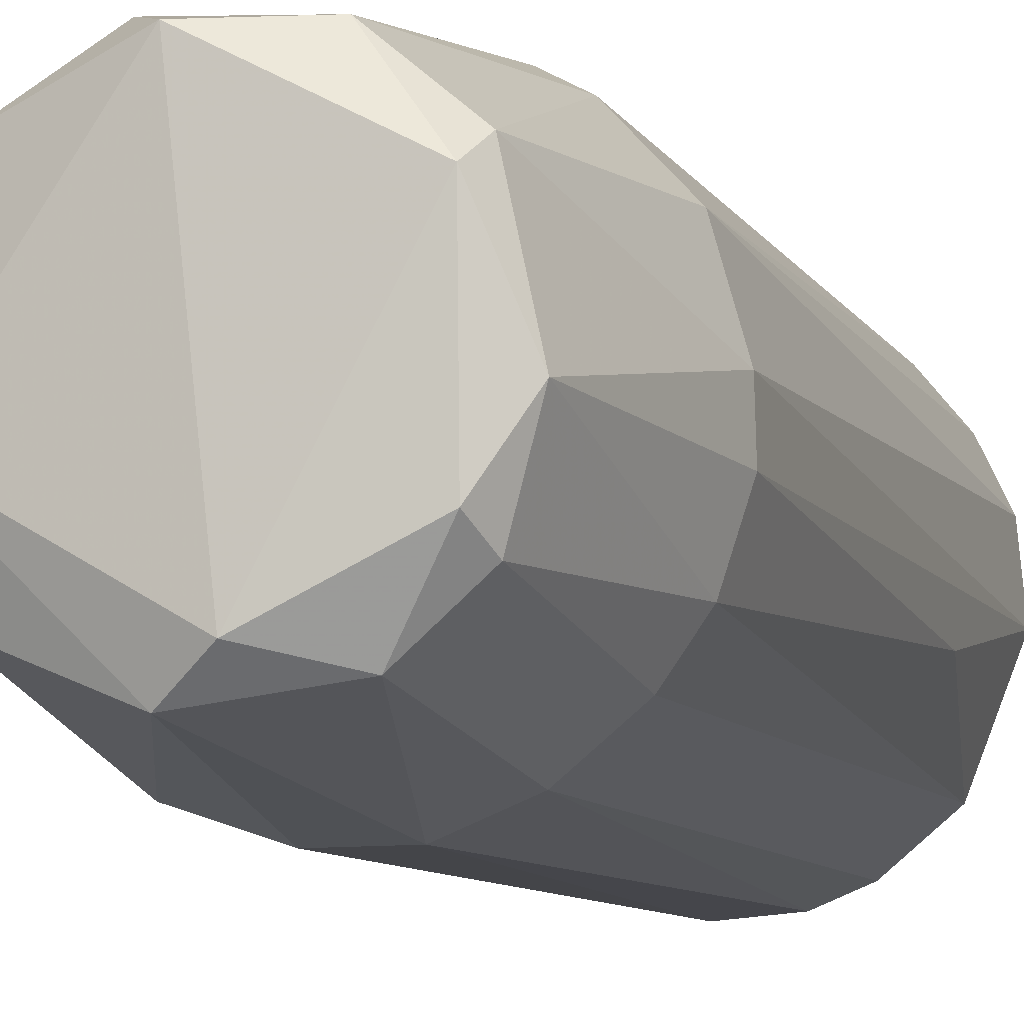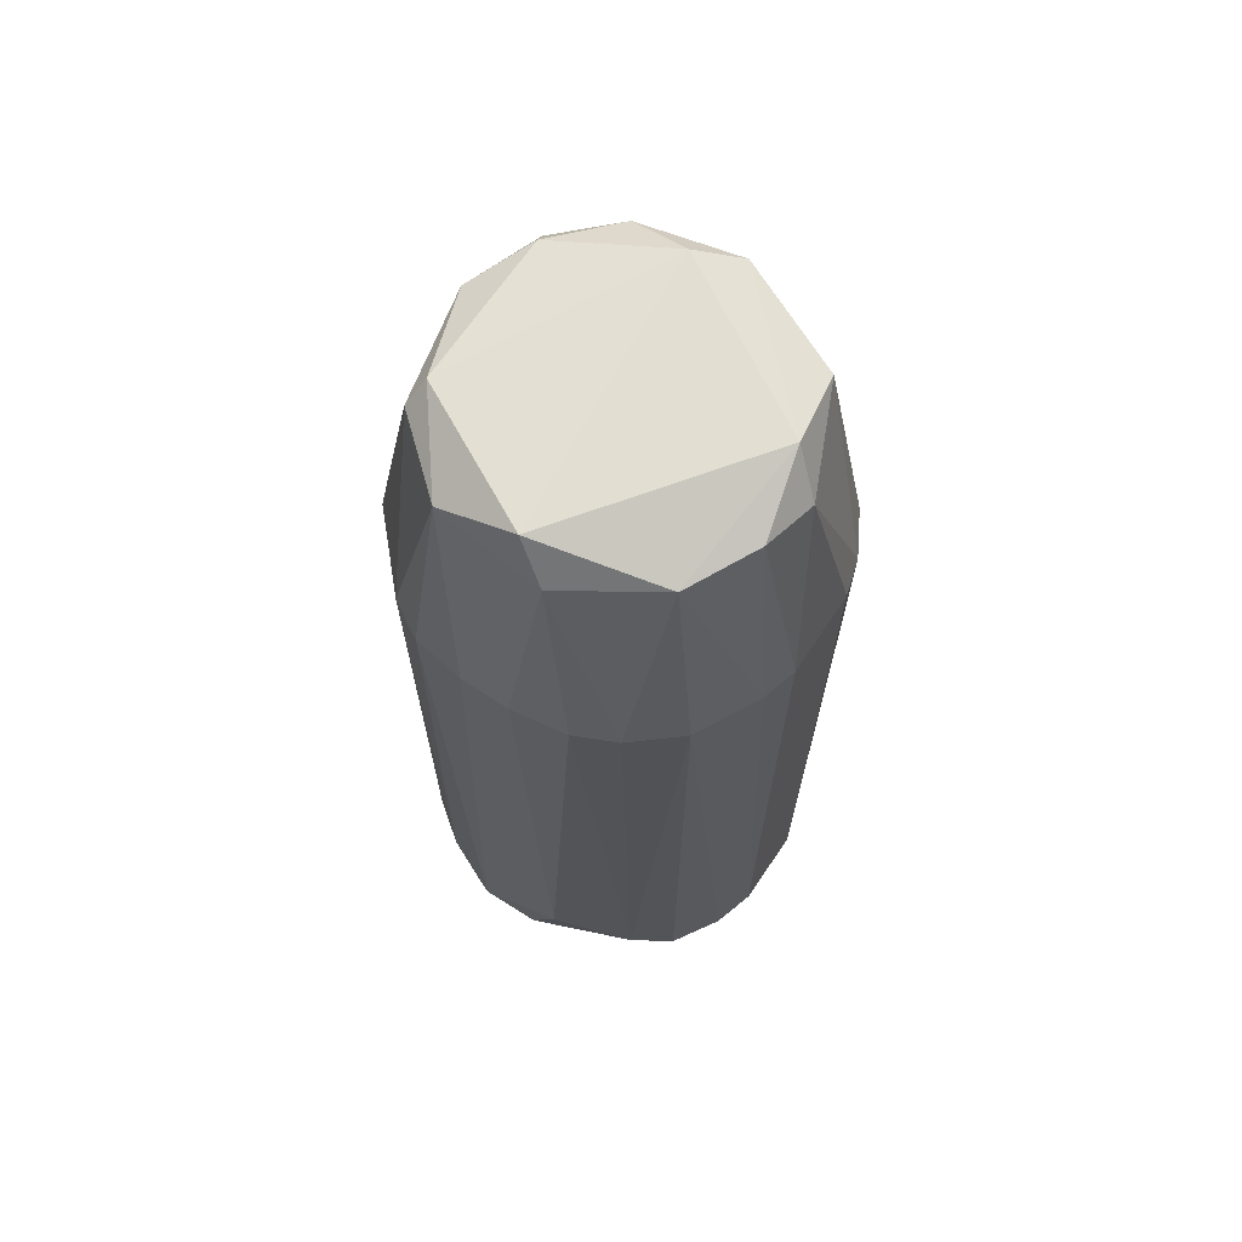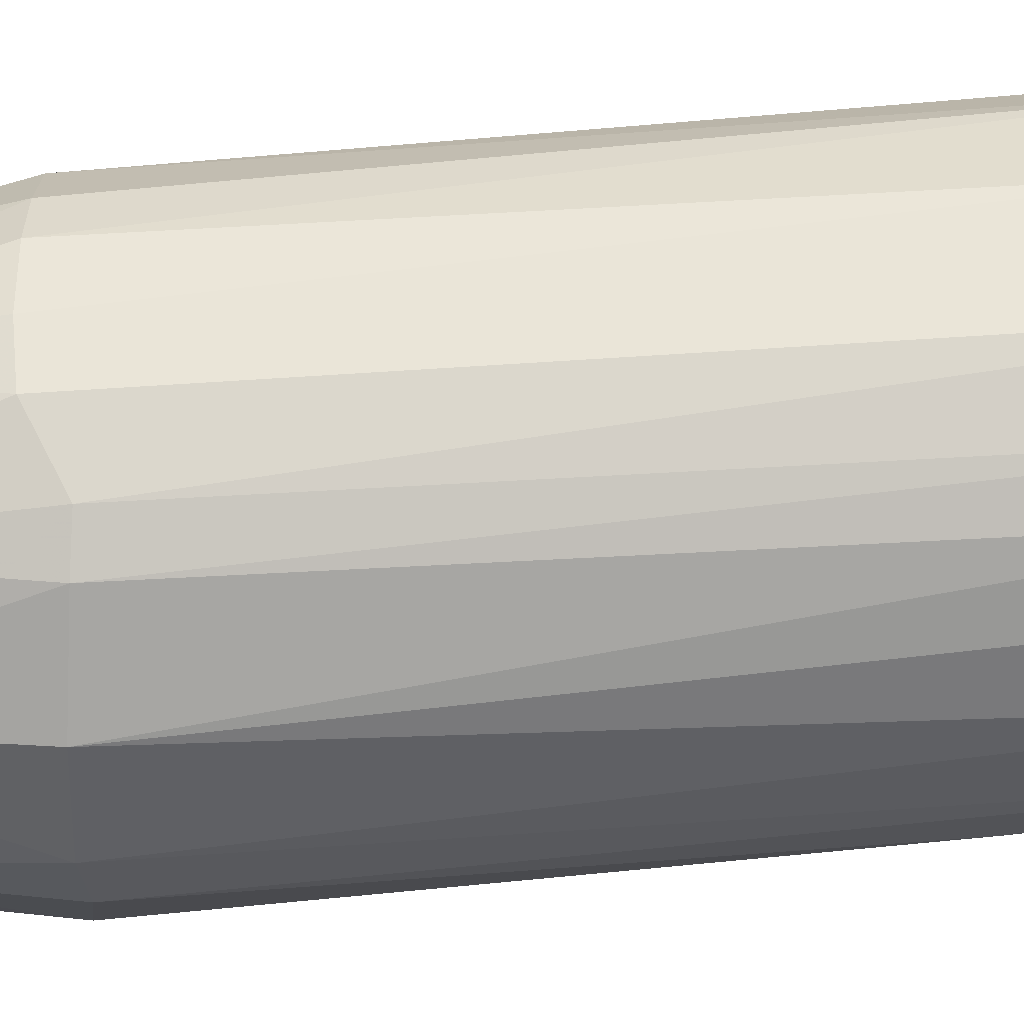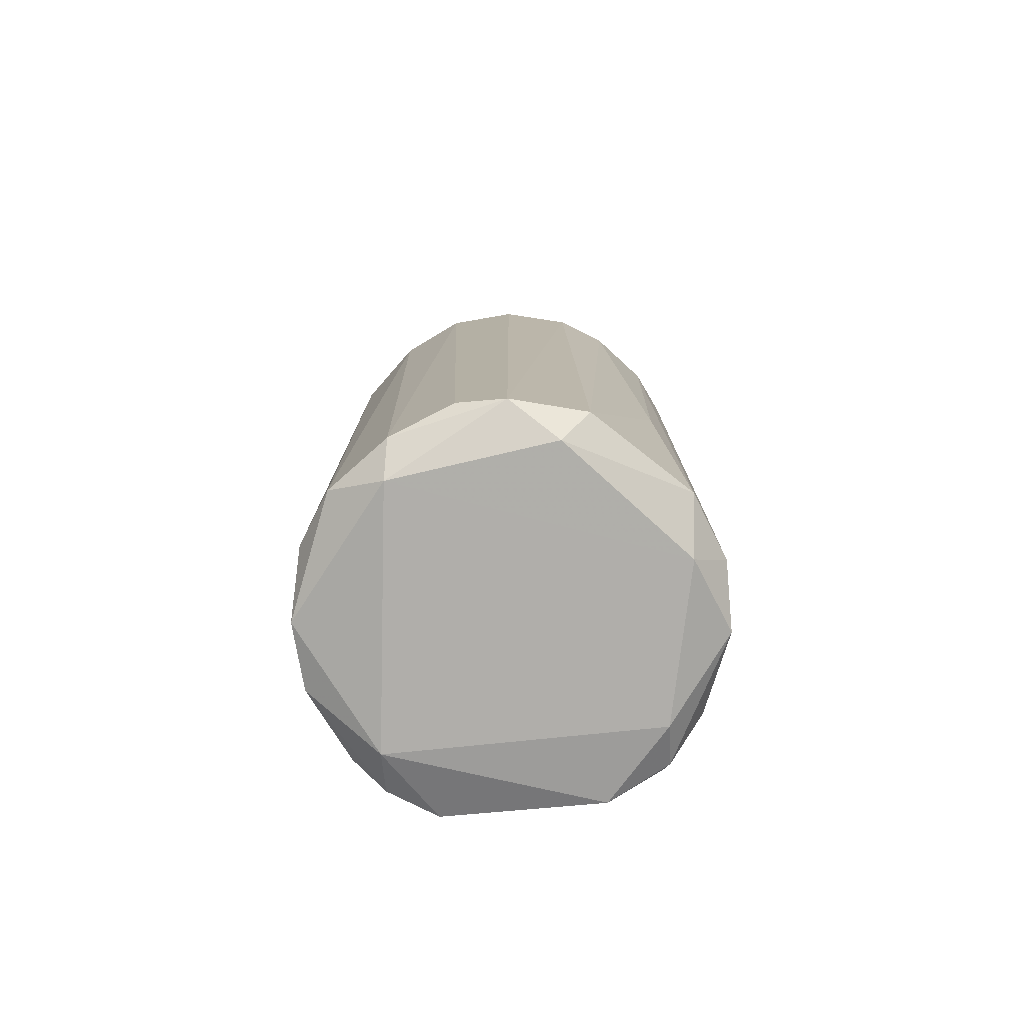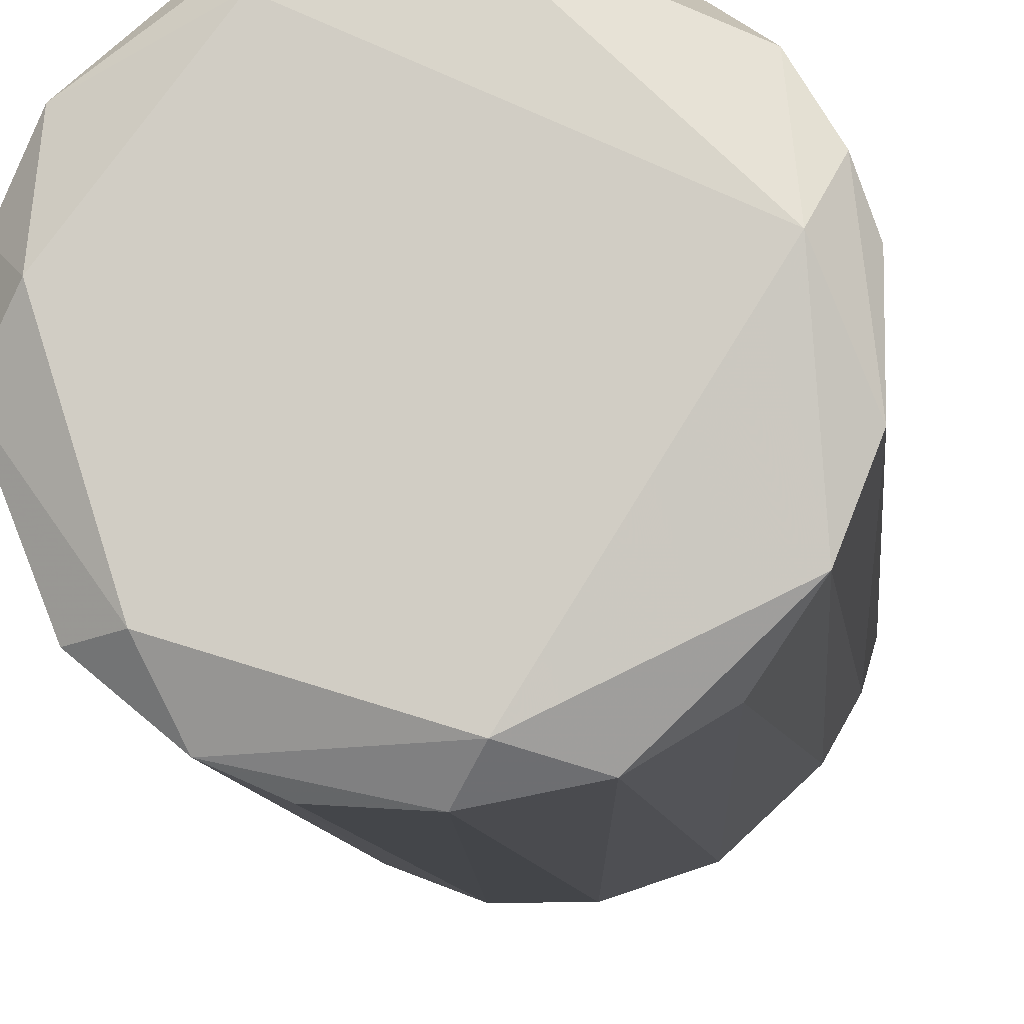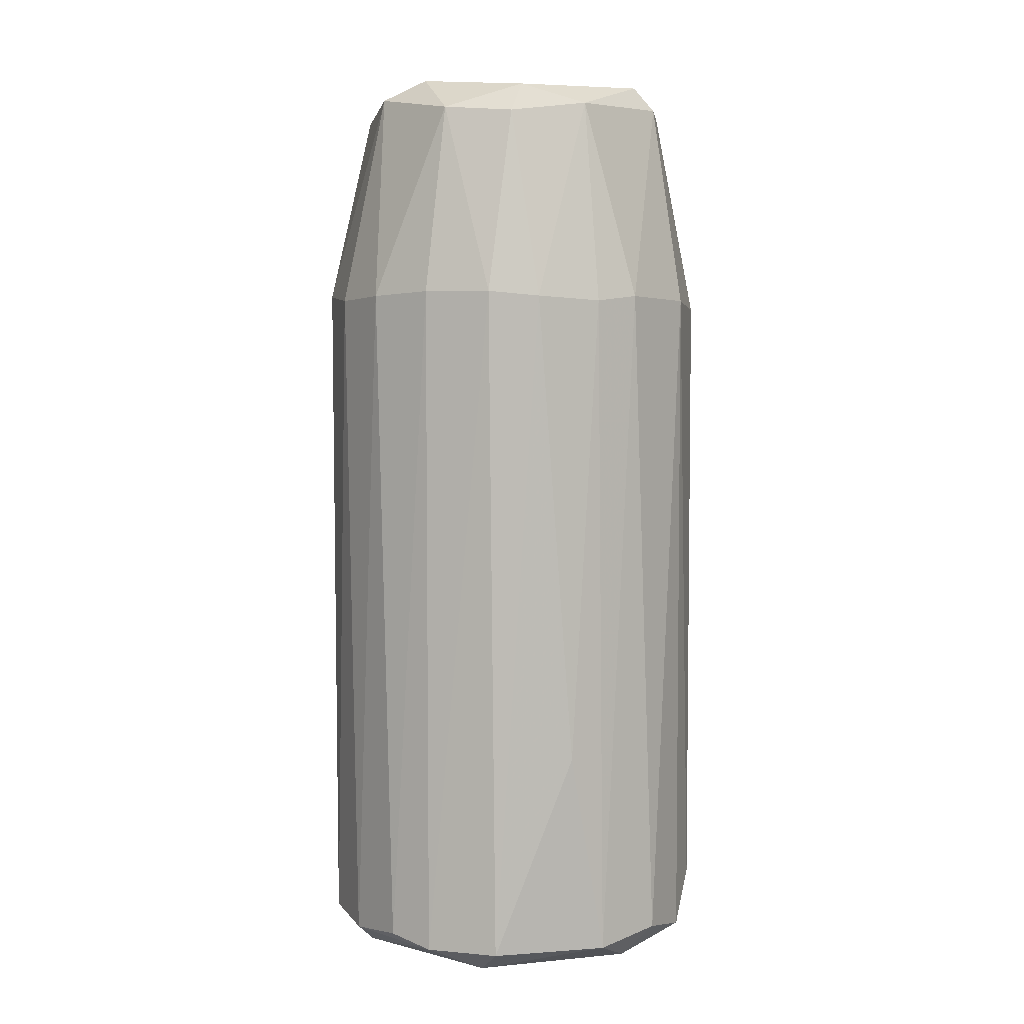
<metadata>
{"format":"obj","ext":"obj","renderer":"f3d","projection":"perspective","resolution":1024,"background":"white","views":[{"elev":-9.0,"azim":-162.1,"up":"+Z"},{"elev":68.0,"azim":33.5,"up":"+Y"},{"elev":59.1,"azim":-95.7,"up":"+Z"},{"elev":-77.9,"azim":-149.5,"up":"+Y"},{"elev":-8.8,"azim":4.9,"up":"+Z"},{"elev":5.9,"azim":-124.2,"up":"+Y"}]}
</metadata>
<code>
o convex_0
v 0.05454 -0.8963 -0.3924
v 0.03713 0.4226 0.2758
v -0.04953 0.4226 0.2758
v 0.02845 0.7955 -0.3664
v -0.362 -0.853 -0.1147
v 0.3322 -0.8617 0.06744
v 0.3583 0.4139 -0.1581
v -0.3273 0.4138 -0.2448
v -0.1016 -0.8617 0.2671
v -0.2491 0.7784 0.08486
v 0.2194 0.7782 0.1108
v 0.2454 -0.8097 -0.3577
v -0.1798 -0.853 -0.4011
v 0.05454 0.4053 -0.4445
v -0.3186 0.4051 0.1022
v 0.2194 -0.7748 0.215
v 0.2802 0.3964 0.1542
v -0.1798 0.4224 -0.4011
v -0.3012 -0.8617 0.1195
v 0.2194 0.7695 -0.2883
v -0.2318 0.813 -0.2188
v 0.3583 -0.853 -0.1494
v 0.01111 0.8392 0.1803
v 0.2975 0.4051 -0.2969
v -0.2144 0.3878 0.2149
v -0.362 0.4138 -0.04537
v 0.01978 -0.8528 -0.4445
v 0.3583 0.4139 -0.01061
v -0.2839 -0.8528 -0.3143
v 0.2454 0.8217 -0.1494
v 0.01978 -0.879 0.2671
v 0.1847 0.4138 -0.401
v 0.1326 0.4138 0.2584
v -0.06694 0.4139 -0.4445
v -0.3099 -0.8965 -0.02803
v 0.2975 -0.8963 -0.002007
v -0.3533 -0.8357 0.01541
v 0.1499 -0.8442 -0.4184
v 0.08056 -0.714 0.2758
v -0.1537 0.7695 -0.3403
v -0.2491 -0.7747 0.1889
v -0.1277 0.7782 0.189
v 0.3149 -0.8617 -0.2622
v -0.2926 0.7782 -0.1147
v -0.04086 0.8304 -0.3143
v -0.2752 0.4224 -0.323
v 0.2975 0.7435 -0.1147
v -0.3533 -0.4711 -0.1841
v -0.1016 -0.8355 -0.4358
v 0.3583 -0.8357 -0.002007
v -0.362 0.4051 -0.132
v -0.2318 0.8217 0.0501
v 0.2802 -0.853 0.1542
v -0.1363 -0.8965 0.1977
v -0.2231 -0.8963 -0.3056
v 0.06321 0.7695 0.2063
v 0.3409 0.4139 0.0501
v -0.1537 0.3791 0.2497
v 0.202 0.4051 0.2236
v 0.3409 0.4139 -0.2188
v 0.2802 0.7784 -0.01068
v -0.1884 -0.8182 0.2323
v -0.2491 0.7609 -0.2536
v -0.08429 -0.8442 0.2758
f 58 62 64
f 10 15 25
f 15 10 26
f 1 13 27
f 22 7 28
f 20 4 30
f 23 11 30
f 14 4 32
f 4 20 32
f 24 12 32
f 20 24 32
f 4 14 34
f 14 27 34
f 22 6 36
f 19 15 37
f 26 5 37
f 15 26 37
f 5 35 37
f 35 19 37
f 1 27 38
f 27 14 38
f 14 32 38
f 32 12 38
f 2 3 39
f 31 16 39
f 16 33 39
f 33 2 39
f 4 34 40
f 34 18 40
f 15 19 41
f 25 15 41
f 10 25 42
f 12 24 43
f 36 1 43
f 22 36 43
f 1 38 43
f 38 12 43
f 26 10 44
f 30 4 45
f 23 30 45
f 40 21 45
f 4 40 45
f 18 13 46
f 29 8 46
f 13 29 46
f 40 18 46
f 28 7 47
f 20 30 47
f 29 5 48
f 8 29 48
f 13 18 49
f 27 13 49
f 18 34 49
f 34 27 49
f 6 22 50
f 22 28 50
f 5 26 51
f 44 8 51
f 26 44 51
f 48 5 51
f 8 48 51
f 42 23 52
f 10 42 52
f 21 44 52
f 44 10 52
f 45 21 52
f 23 45 52
f 6 17 53
f 17 16 53
f 16 31 53
f 31 36 53
f 36 6 53
f 9 19 54
f 31 9 54
f 19 35 54
f 35 1 54
f 36 31 54
f 1 36 54
f 13 1 55
f 5 29 55
f 29 13 55
f 35 5 55
f 1 35 55
f 3 2 56
f 11 23 56
f 2 33 56
f 42 3 56
f 23 42 56
f 17 6 57
f 11 17 57
f 6 50 57
f 50 28 57
f 3 42 58
f 42 25 58
f 17 11 59
f 16 17 59
f 33 16 59
f 11 56 59
f 56 33 59
f 7 22 60
f 24 20 60
f 22 43 60
f 43 24 60
f 47 7 60
f 20 47 60
f 30 11 61
f 28 47 61
f 47 30 61
f 11 57 61
f 57 28 61
f 19 9 62
f 41 19 62
f 25 41 62
f 58 25 62
f 21 40 63
f 8 44 63
f 44 21 63
f 46 8 63
f 40 46 63
f 9 31 64
f 39 3 64
f 31 39 64
f 3 58 64
f 62 9 64

</code>
